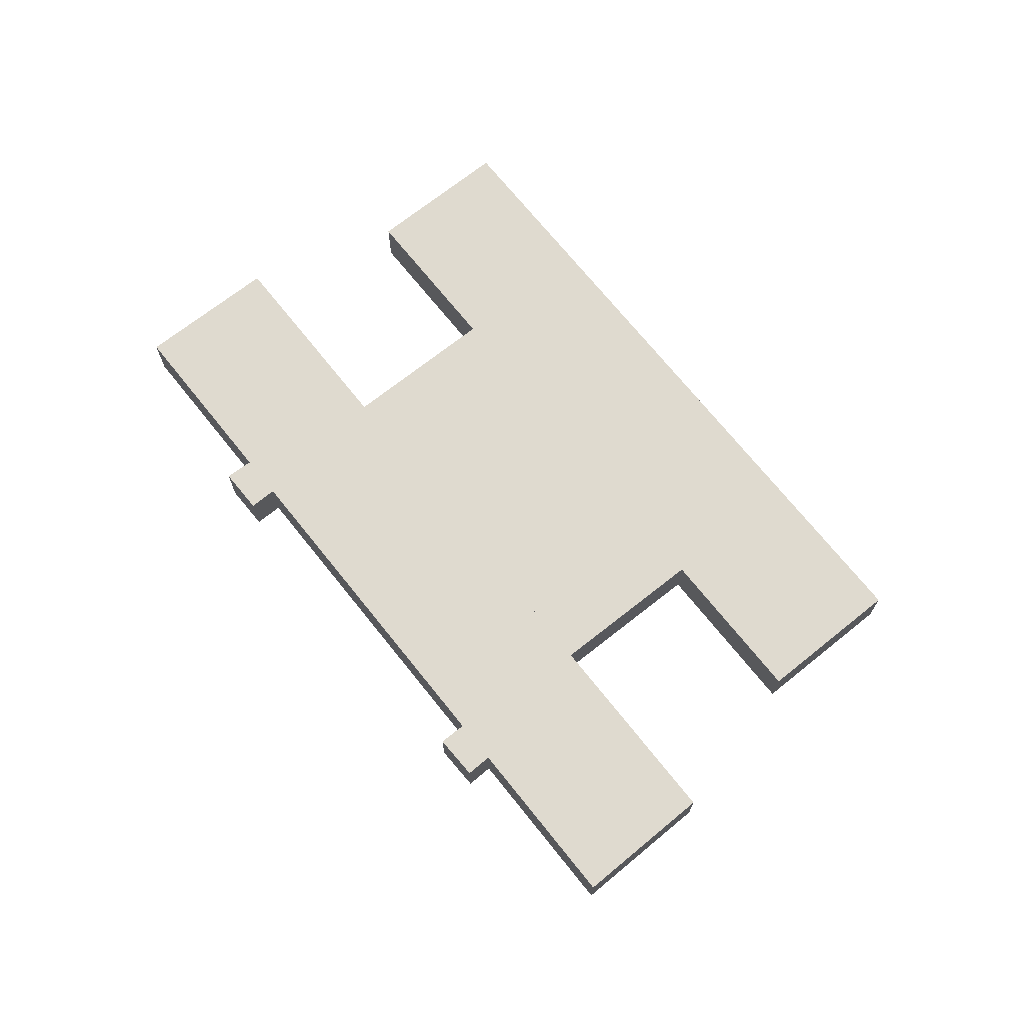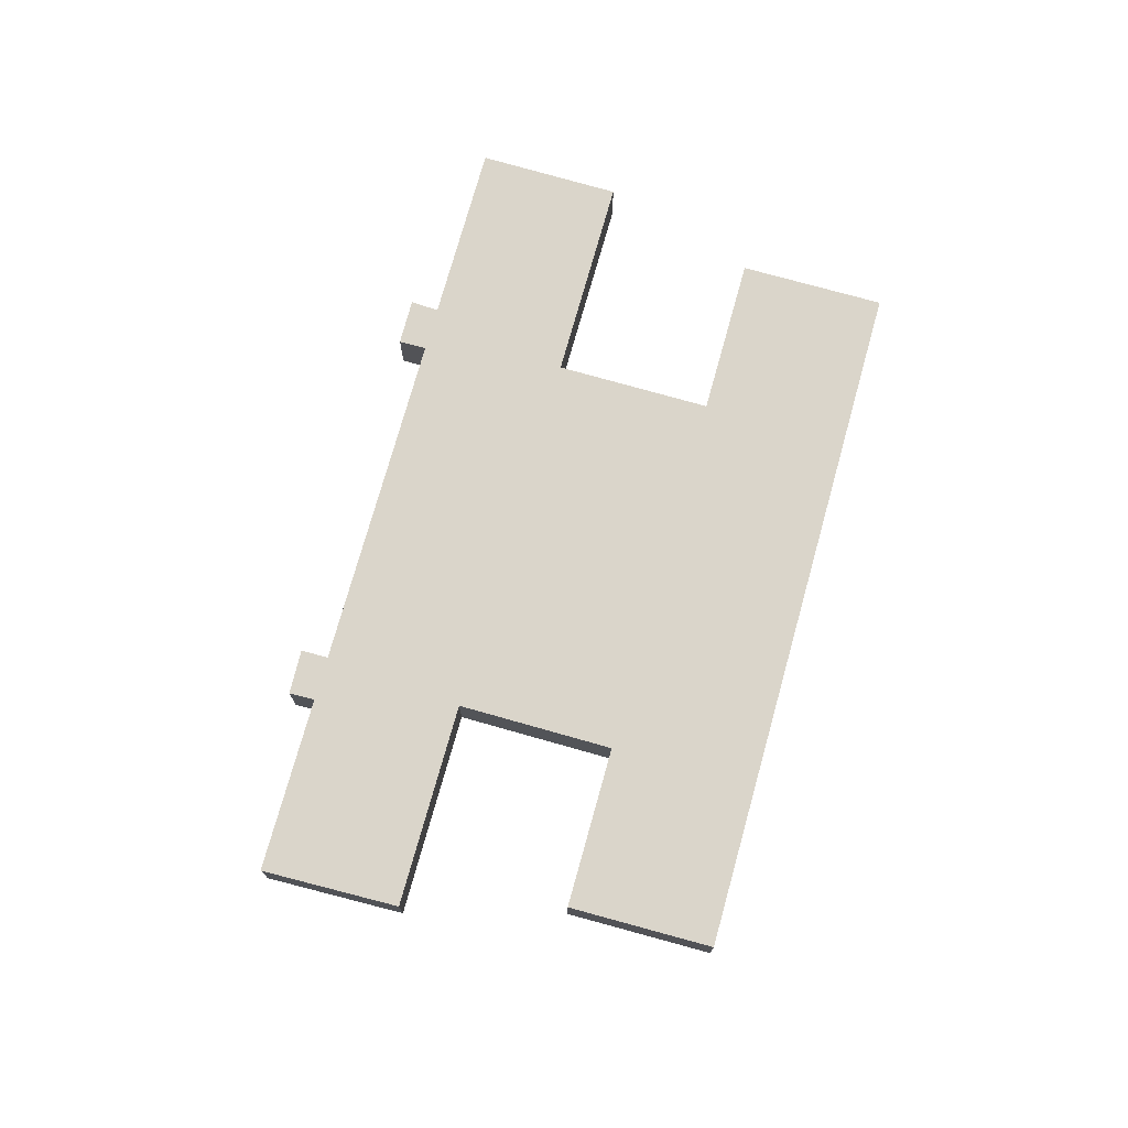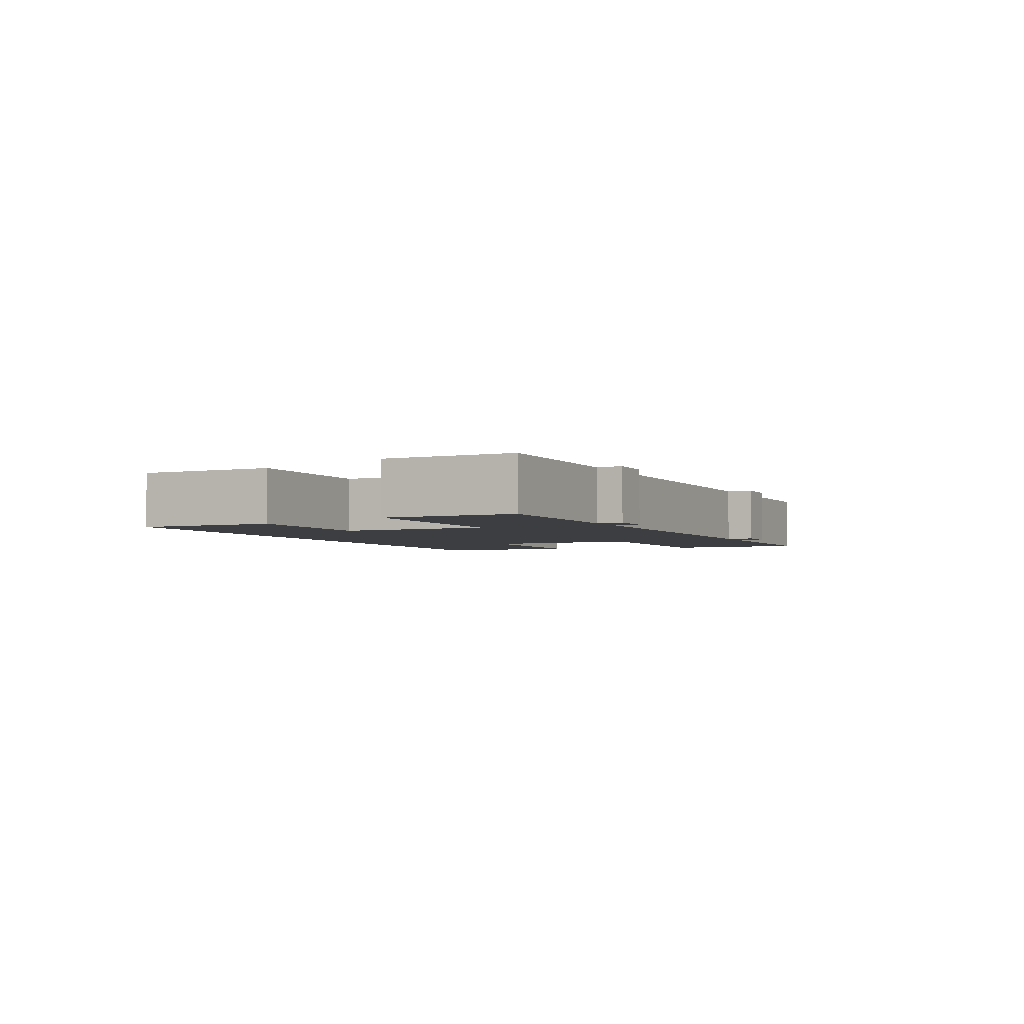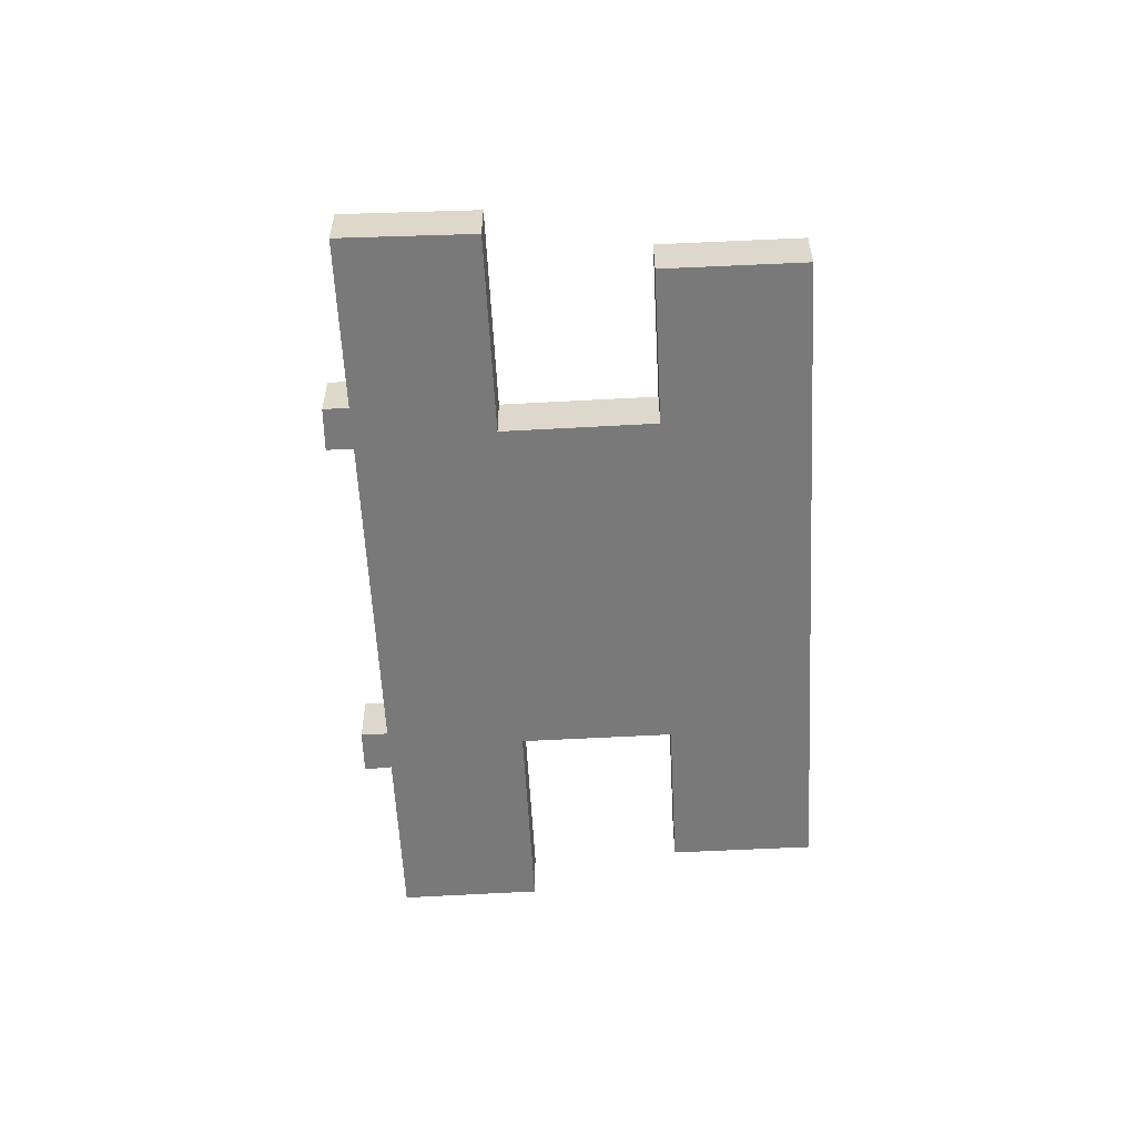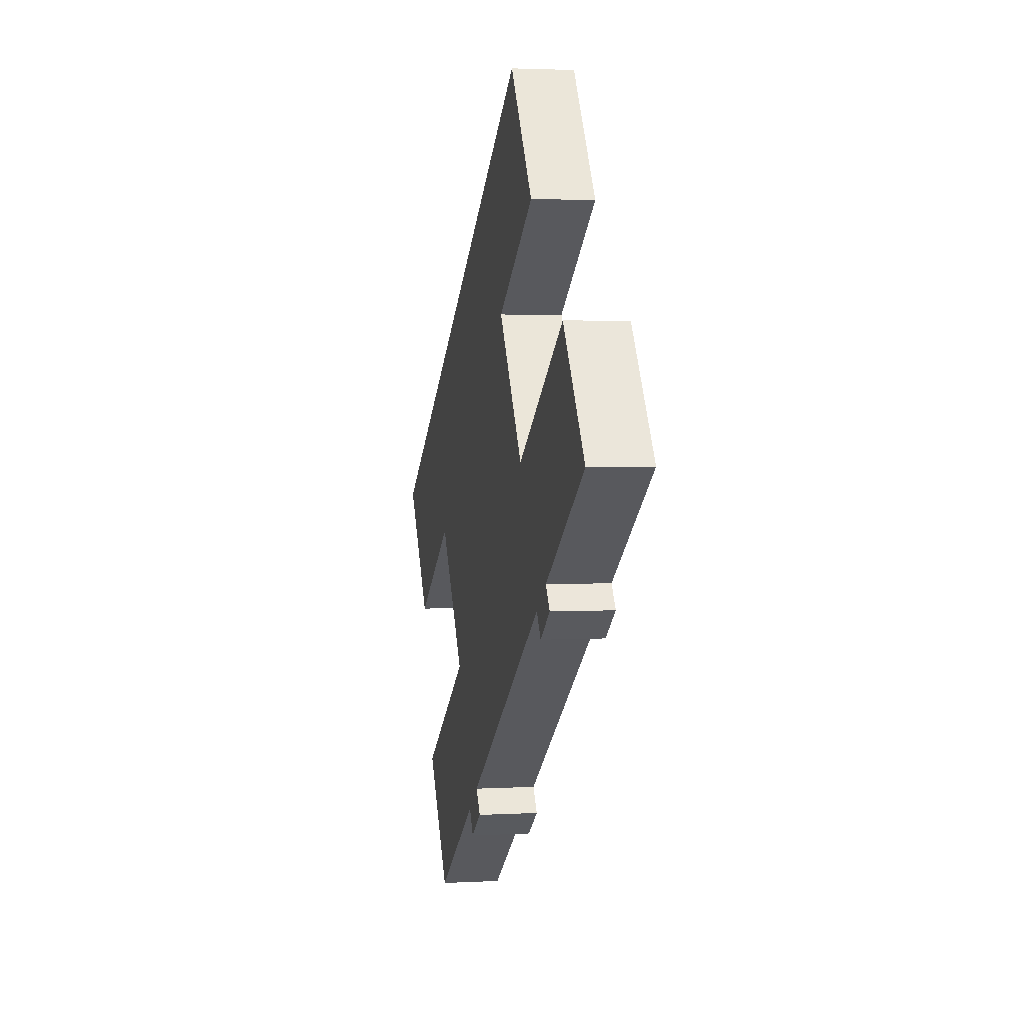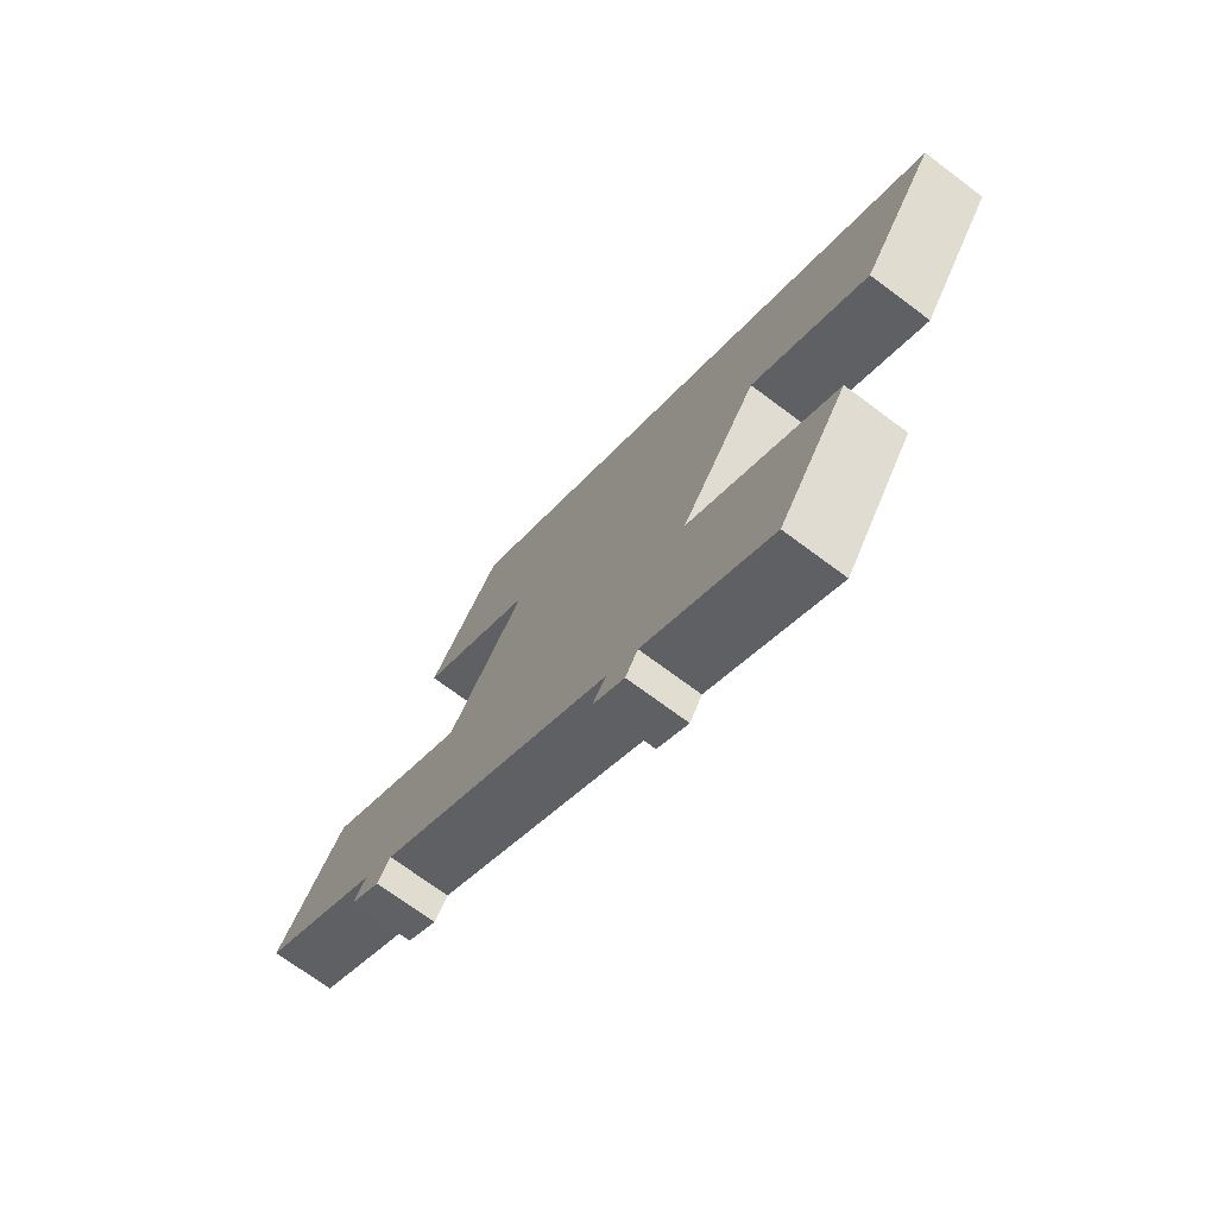
<metadata>
{"format":"obj","ext":"obj","renderer":"f3d","projection":"perspective","resolution":1024,"background":"white","views":[{"elev":70.7,"azim":-94.1,"up":"+Y"},{"elev":74.3,"azim":-39.9,"up":"+Y"},{"elev":-3.3,"azim":150.2,"up":"+Y"},{"elev":-57.8,"azim":-52.5,"up":"+Y"},{"elev":2.7,"azim":-101.1,"up":"+Z"},{"elev":-70.6,"azim":53.1,"up":"+Z"}]}
</metadata>
<code>
v  12.87 7.003e-16 -11.44
v  14.07 4.277 -9.69
v  14.07 5.933e-16 -9.69
v  12.87 4.277 -11.44
v  10.06 4.277 -9.372
v  10.06 5.739e-16 -9.372
v  11.25 4.277 -7.745
v  11.25 4.742e-16 -7.744
v  9.139e-05 4.277 -0.0001352
v  0 0 0
v  6.308 4.277 8.787
v  6.308 -5.381e-16 8.787
v  19.48 1.394e-17 -0.2276
v  19.48 4.277 -0.2277
v  26.33 4.277 9.83
v  26.33 -6.019e-16 9.83
v  15.98 4.277 16.95
v  15.98 -1.038e-15 16.95
v  22.44 4.277 26.22
v  22.44 -1.605e-15 26.22
v  66.61 2.573e-16 -4.202
v  66.61 4.277 -4.202
v  60.23 8.266e-16 -13.5
v  60.23 4.277 -13.5
v  50.04 4.277 -6.485
v  50.04 3.971e-16 -6.485
v  47.95 4.277 -5.05
v  41.08 9.193e-16 -15.01
v  47.95 3.092e-16 -5.05
v  41.08 4.277 -15.01
v  28.4 4.277 8.404
v  28.4 -5.146e-16 8.405
v  21.51 9.918e-17 -1.62
v  21.51 4.277 -1.62
v  43.23 1.009e-15 -16.49
v  43.23 4.277 -16.49
v  56.4 1.562e-15 -25.5
v  56.4 4.277 -25.5
v  50.28 2.12e-15 -34.62
v  50.28 4.277 -34.62
v  38.74 4.277 -26.68
v  38.74 1.633e-15 -26.68
v  37.6 1.747e-15 -28.52
v  37.6 4.277 -28.52
v  34.71 4.277 -26.49
v  34.71 1.622e-15 -26.49
v  35.93 4.277 -24.74
v  35.93 1.515e-15 -24.74
g defaultobject
f 1 2 3
f 2 1 4
f 5 1 6
f 1 5 4
f 7 6 8
f 6 7 5
f 9 8 10
f 8 9 7
f 11 10 12
f 10 11 9
f 13 11 12
f 11 13 14
f 15 13 16
f 13 15 14
f 17 16 18
f 16 17 15
f 19 18 20
f 18 19 17
f 21 19 20
f 19 21 22
f 23 22 21
f 22 23 24
f 25 23 26
f 23 25 24
f 27 28 29
f 28 27 30
f 31 29 32
f 29 31 27
f 33 31 32
f 31 33 34
f 28 34 33
f 34 28 30
f 35 25 26
f 25 35 36
f 37 36 35
f 36 37 38
f 39 38 37
f 38 39 40
f 41 39 42
f 39 41 40
f 43 41 42
f 41 43 44
f 45 43 46
f 43 45 44
f 47 46 48
f 46 47 45
f 2 48 3
f 48 2 47
f 37 42 39
f 42 37 35
f 20 23 21
f 23 20 26
f 26 20 48
f 48 20 16
f 48 16 3
f 3 16 1
f 1 16 13
f 16 20 18
f 12 8 13
f 8 12 10
f 13 6 1
f 6 13 8
f 42 46 43
f 46 42 35
f 46 35 26
f 46 26 48
f 44 47 41
f 47 44 45
f 4 7 2
f 7 4 5
f 40 36 38
f 36 40 14
f 14 40 11
f 11 40 7
f 11 7 9
f 7 40 47
f 47 40 41
f 7 47 2
f 36 15 25
f 15 36 14
f 24 19 22
f 19 24 15
f 19 15 17
f 15 24 25

</code>
